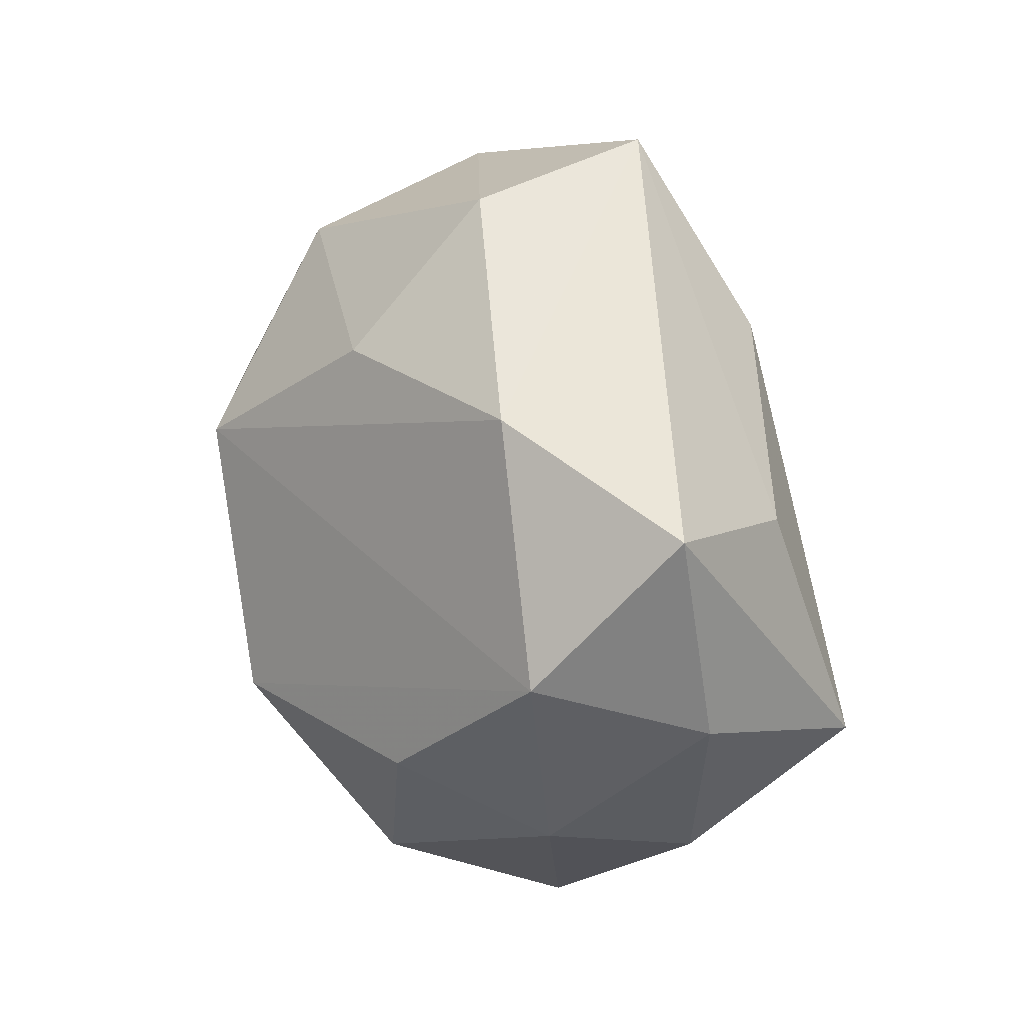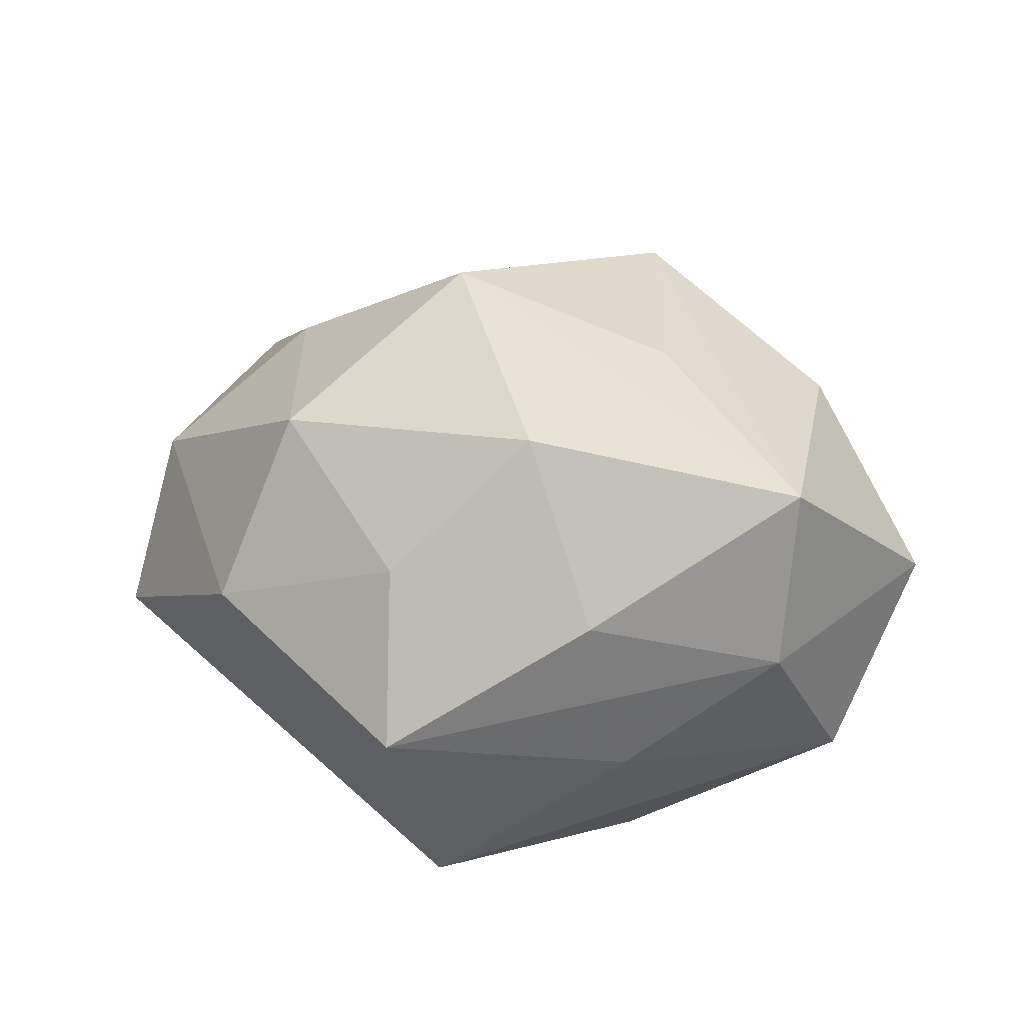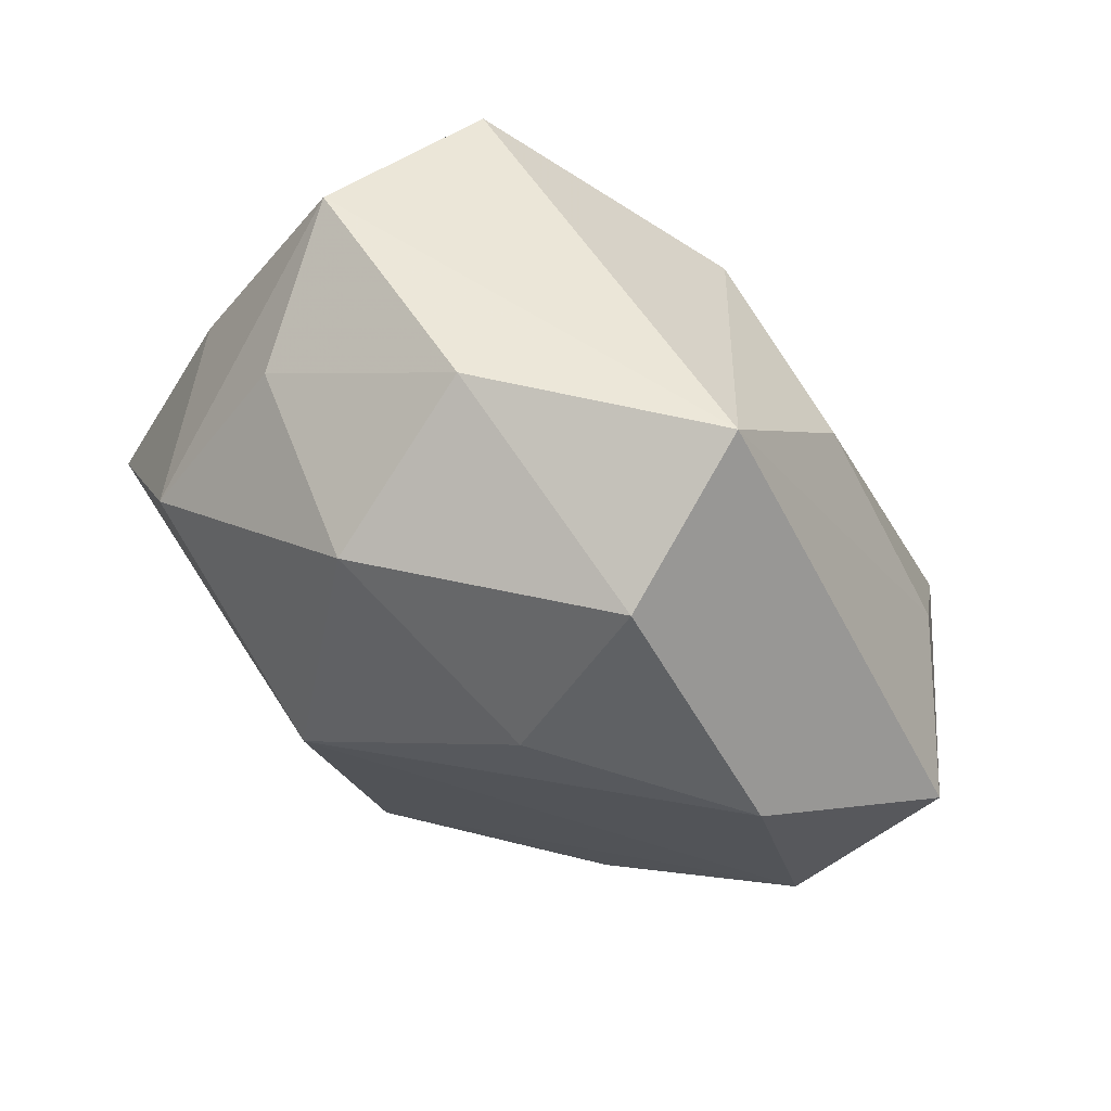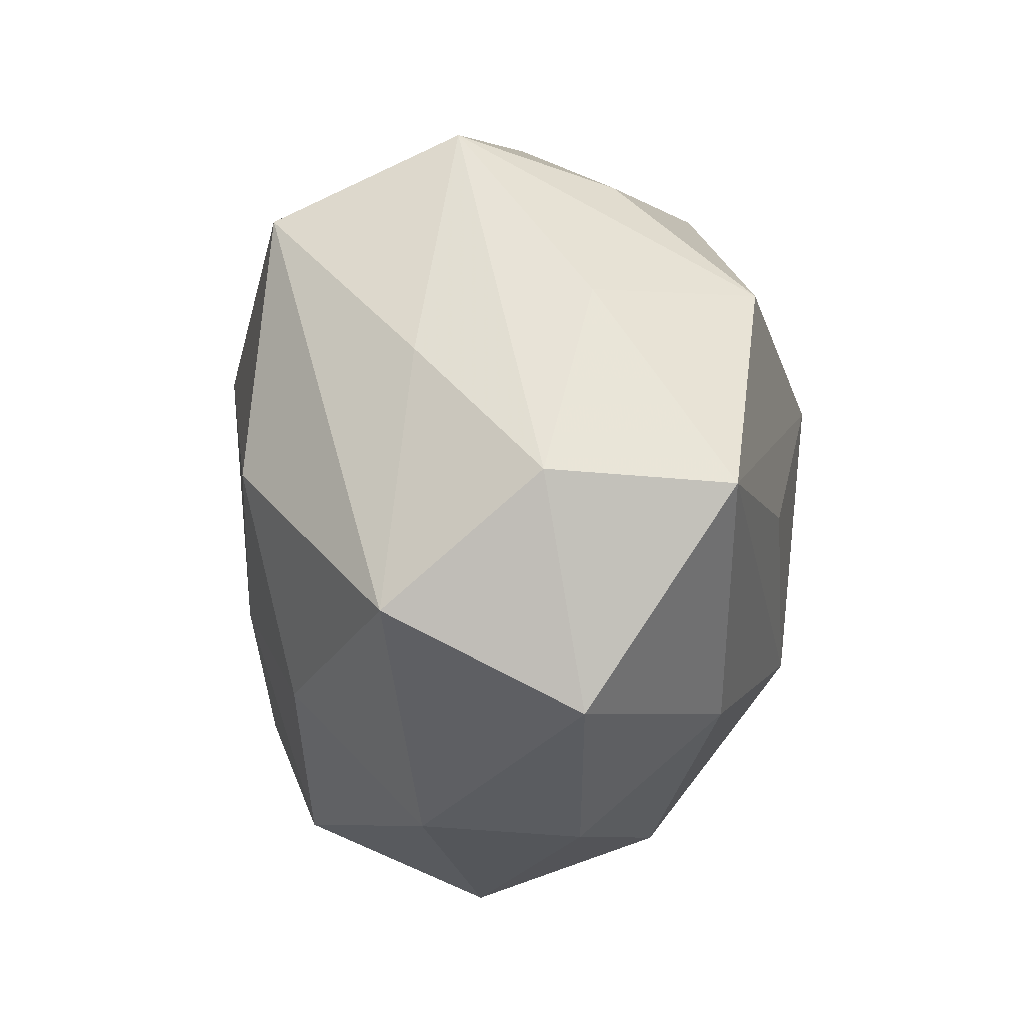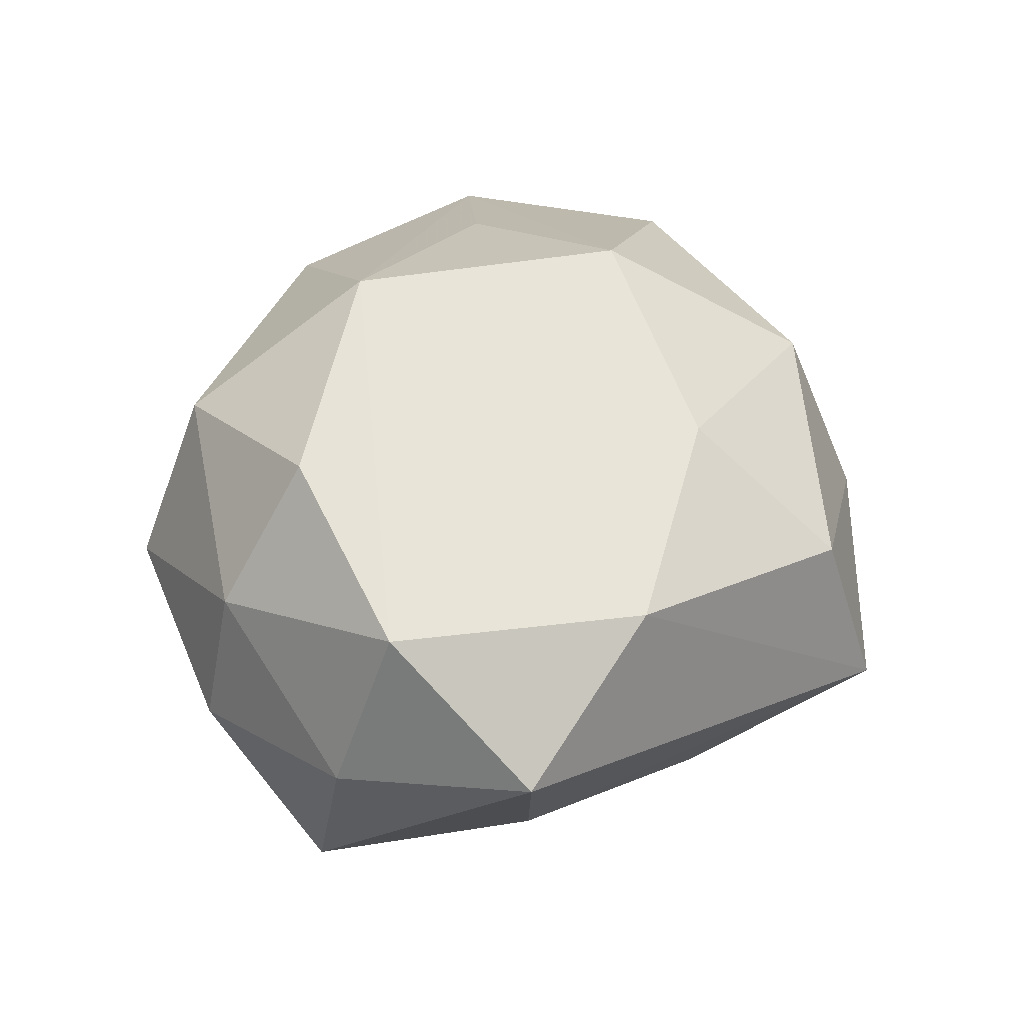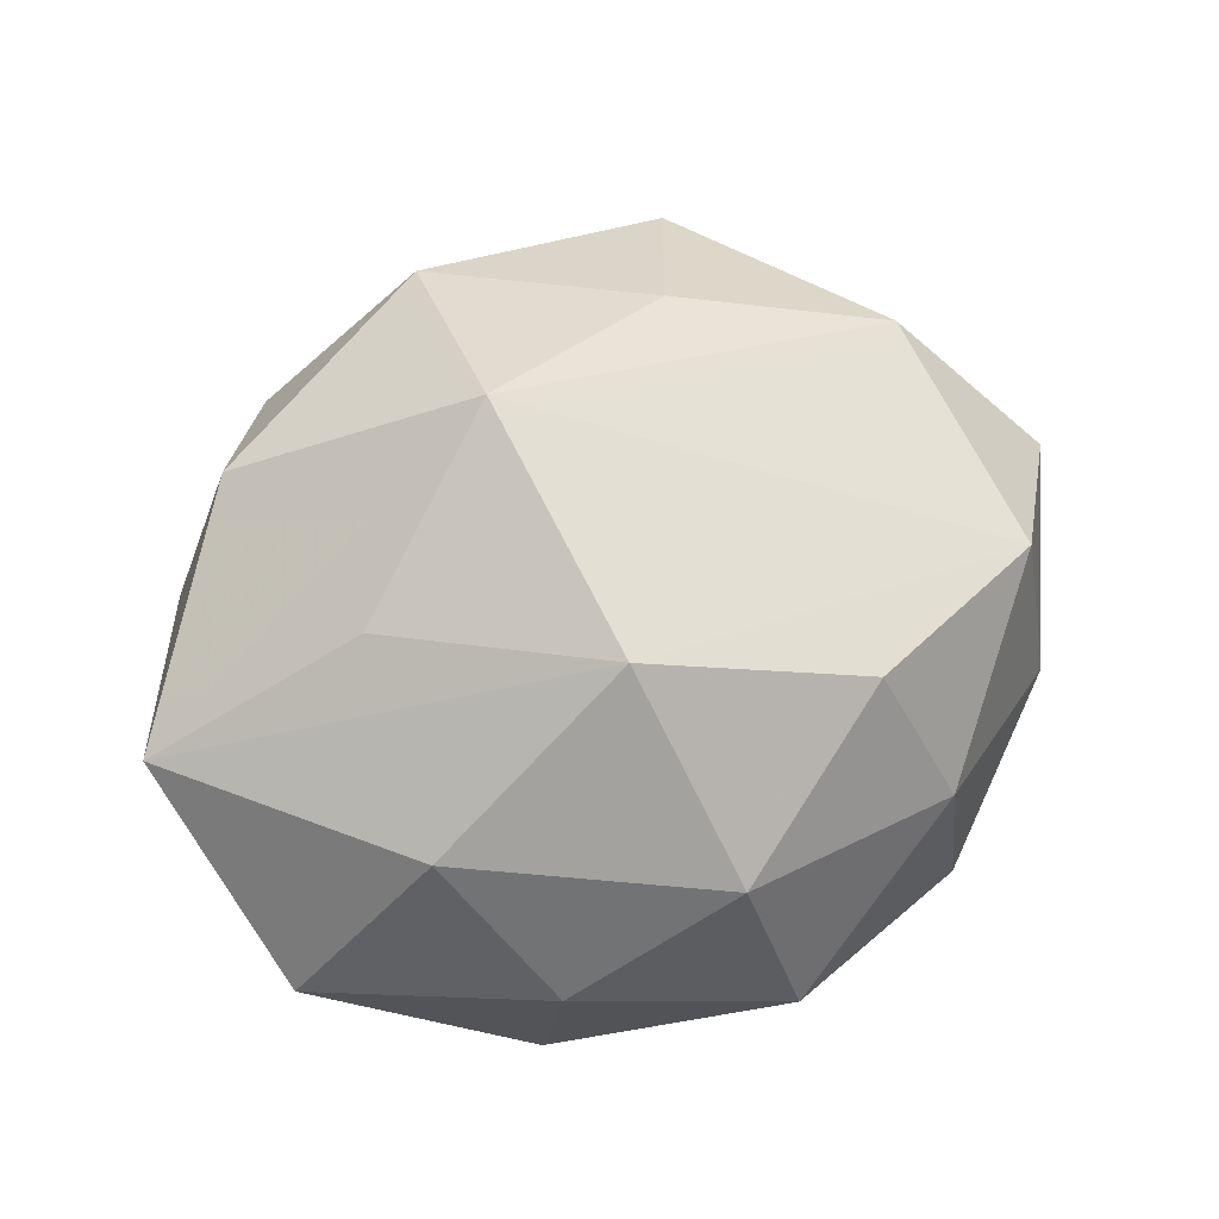
<metadata>
{"format":"obj","ext":"obj","renderer":"f3d","projection":"perspective","resolution":1024,"background":"white","views":[{"elev":12.7,"azim":67.2,"up":"+Y"},{"elev":18.6,"azim":-115.1,"up":"+Z"},{"elev":74.5,"azim":32.9,"up":"+Y"},{"elev":-16.9,"azim":-99.0,"up":"+Y"},{"elev":39.8,"azim":95.9,"up":"+Z"},{"elev":67.8,"azim":-13.3,"up":"+Z"}]}
</metadata>
<code>
v 0.0151 0.03459 0.01006
v -0.01025 -0.03434 0.005852
v -0.01228 -0.03406 -0.009352
v 0.02721 -0.02756 -0.006938
v 0.0208 -0.01768 0.02093
v -0.02416 0.02595 0.007055
v 0.007092 -0.009489 -0.02493
v 0.04444 0.007283 0.002968
v 0.01167 0.02052 0.02159
v -0.0389 -0.00752 -0.002431
v -0.01852 -0.02392 0.01769
v 0.01081 -0.03032 -0.01758
v 0.002188 0.01334 -0.02754
v -0.04015 -0.008384 0.01429
v 0.01459 0.03967 -0.006557
v 0.0377 -0.006629 0.01447
v 0.005941 -0.03156 0.0161
v -0.009406 -0.02138 -0.0213
v 0.02638 -0.02494 0.007643
v 0.03492 0.006118 -0.0114
v 0.01978 0.02188 -0.01645
v 0.03948 -0.01212 -0.002476
v -0.01841 -0.002882 -0.0272
v -0.005981 0.01046 0.03019
v -0.01995 -0.005098 0.02349
v -0.008633 0.02983 0.0181
v -0.03539 0.01075 0.002677
v 0.03315 -0.01562 -0.02051
v -0.03234 0.005289 -0.01294
v -0.02292 0.02073 -0.02527
v 0.009874 -0.03746 -0.0006367
v 6.116e-05 -0.01459 0.02874
v 0.0321 0.01684 0.01495
v -0.02872 0.01379 0.01945
v -0.03216 -0.02735 0.002241
v -0.03183 -0.01877 -0.01558
v -0.00769 0.03706 0.0009718
v -0.02843 0.02833 -0.008599
f 16 22 8
f 12 31 3
f 35 36 3
f 19 22 16
f 34 14 24
f 10 36 35
f 35 14 10
f 16 24 32
f 4 31 12
f 4 19 31
f 22 19 4
f 15 20 21
f 8 20 15
f 21 20 28
f 28 4 12
f 22 4 28
f 28 8 22
f 28 20 8
f 36 23 18
f 12 3 18
f 18 3 36
f 27 34 38
f 14 34 27
f 38 10 27
f 27 10 14
f 38 34 6
f 26 34 24
f 24 9 26
f 26 9 1
f 26 6 34
f 29 10 38
f 36 10 29
f 24 14 25
f 25 32 24
f 14 32 25
f 35 3 2
f 2 3 31
f 11 14 35
f 11 32 14
f 35 2 11
f 5 19 16
f 16 32 5
f 38 15 30
f 30 29 38
f 30 23 36
f 36 29 30
f 1 9 33
f 8 15 33
f 33 15 1
f 16 8 33
f 33 24 16
f 33 9 24
f 1 15 37
f 37 26 1
f 37 15 38
f 38 6 37
f 6 26 37
f 31 19 17
f 19 5 17
f 17 5 32
f 17 2 31
f 32 11 17
f 17 11 2
f 23 30 13
f 21 28 13
f 13 15 21
f 13 30 15
f 23 13 7
f 7 13 28
f 7 28 12
f 12 18 7
f 7 18 23

</code>
